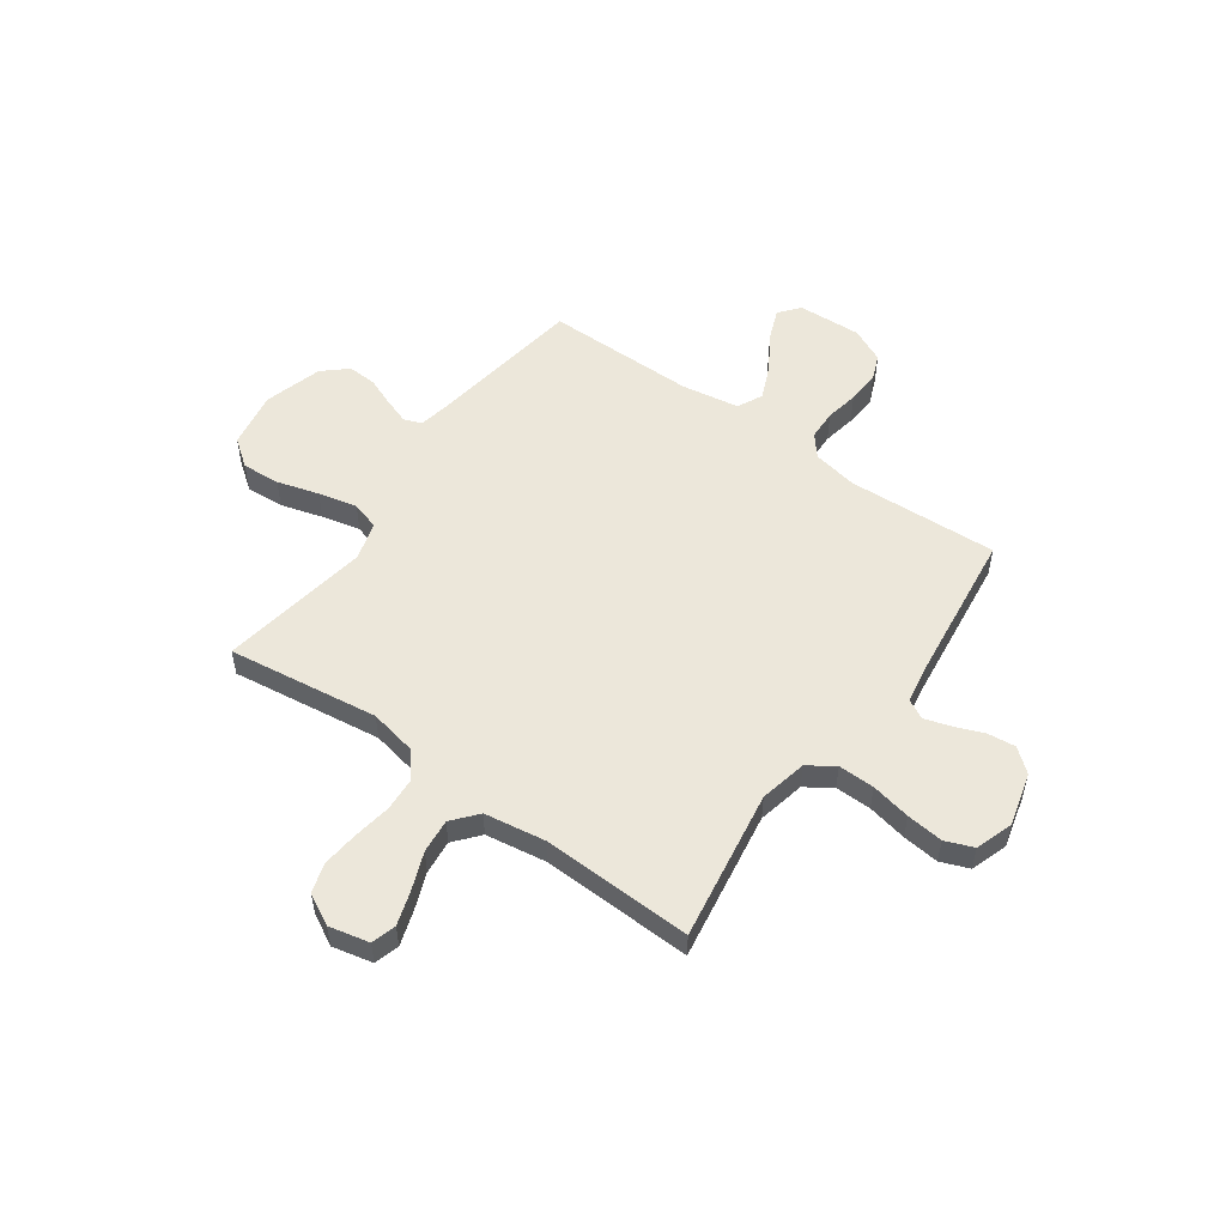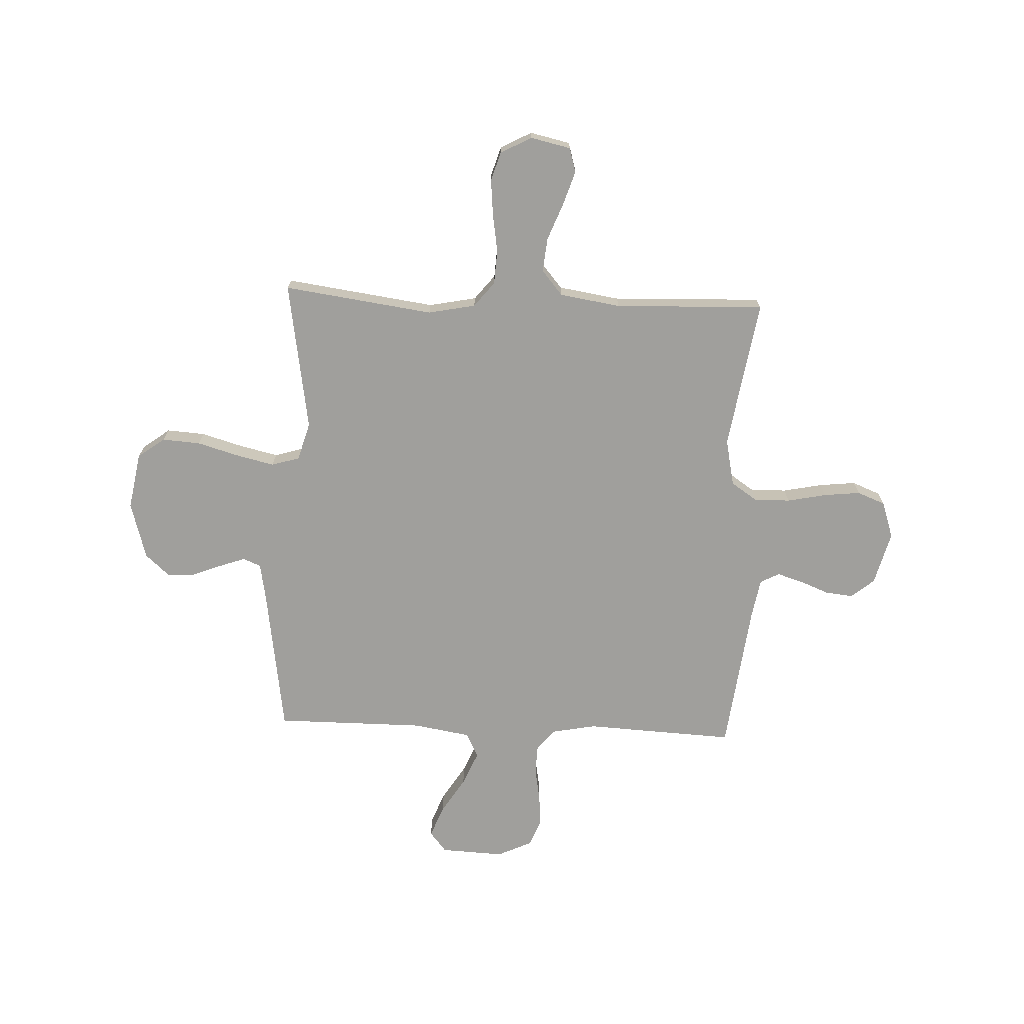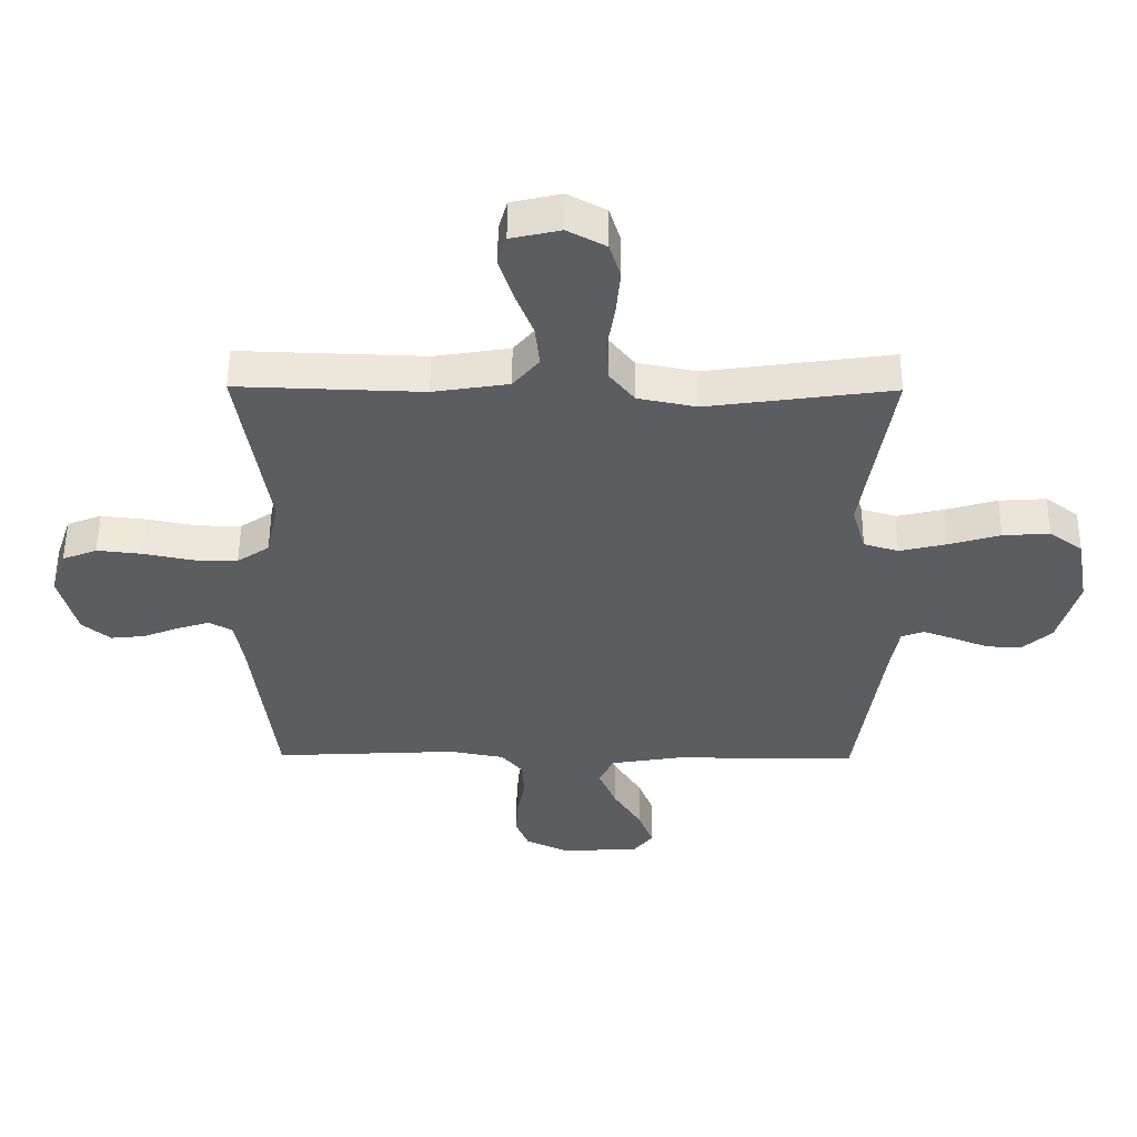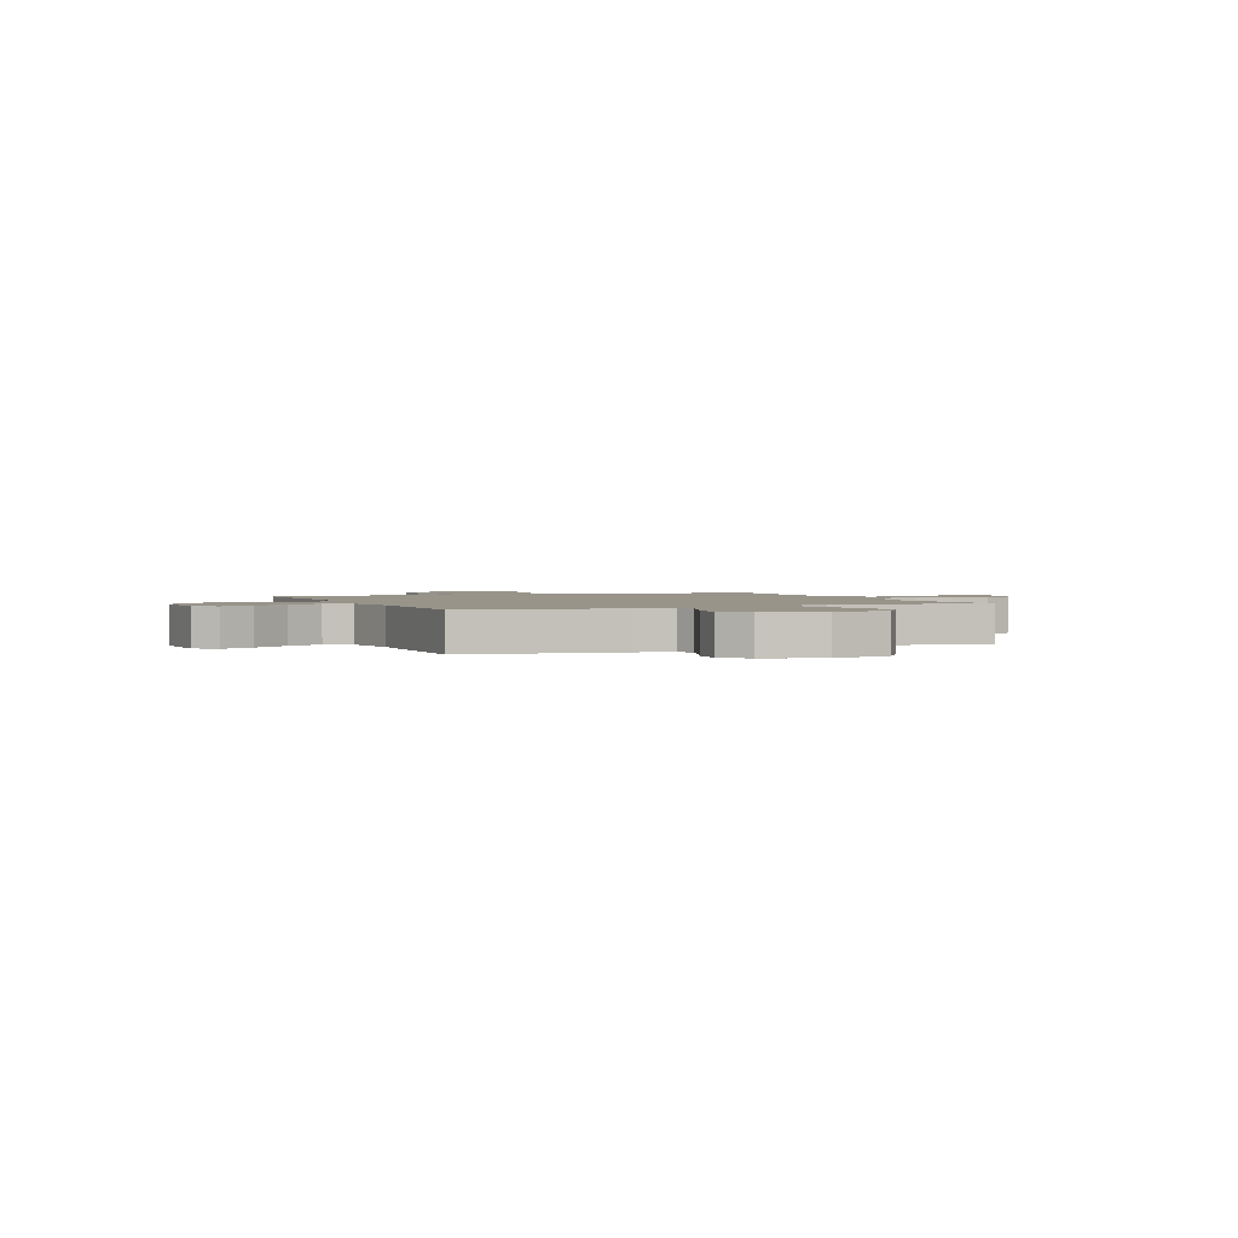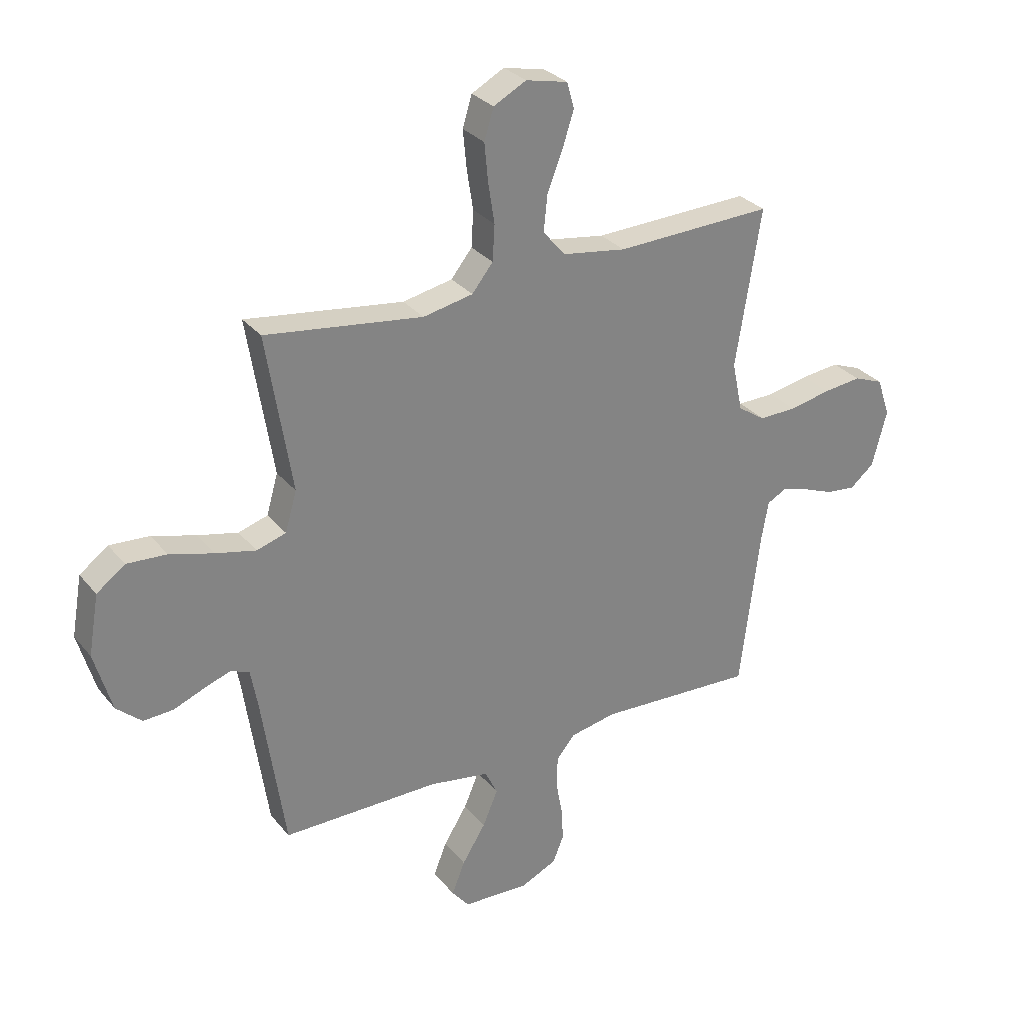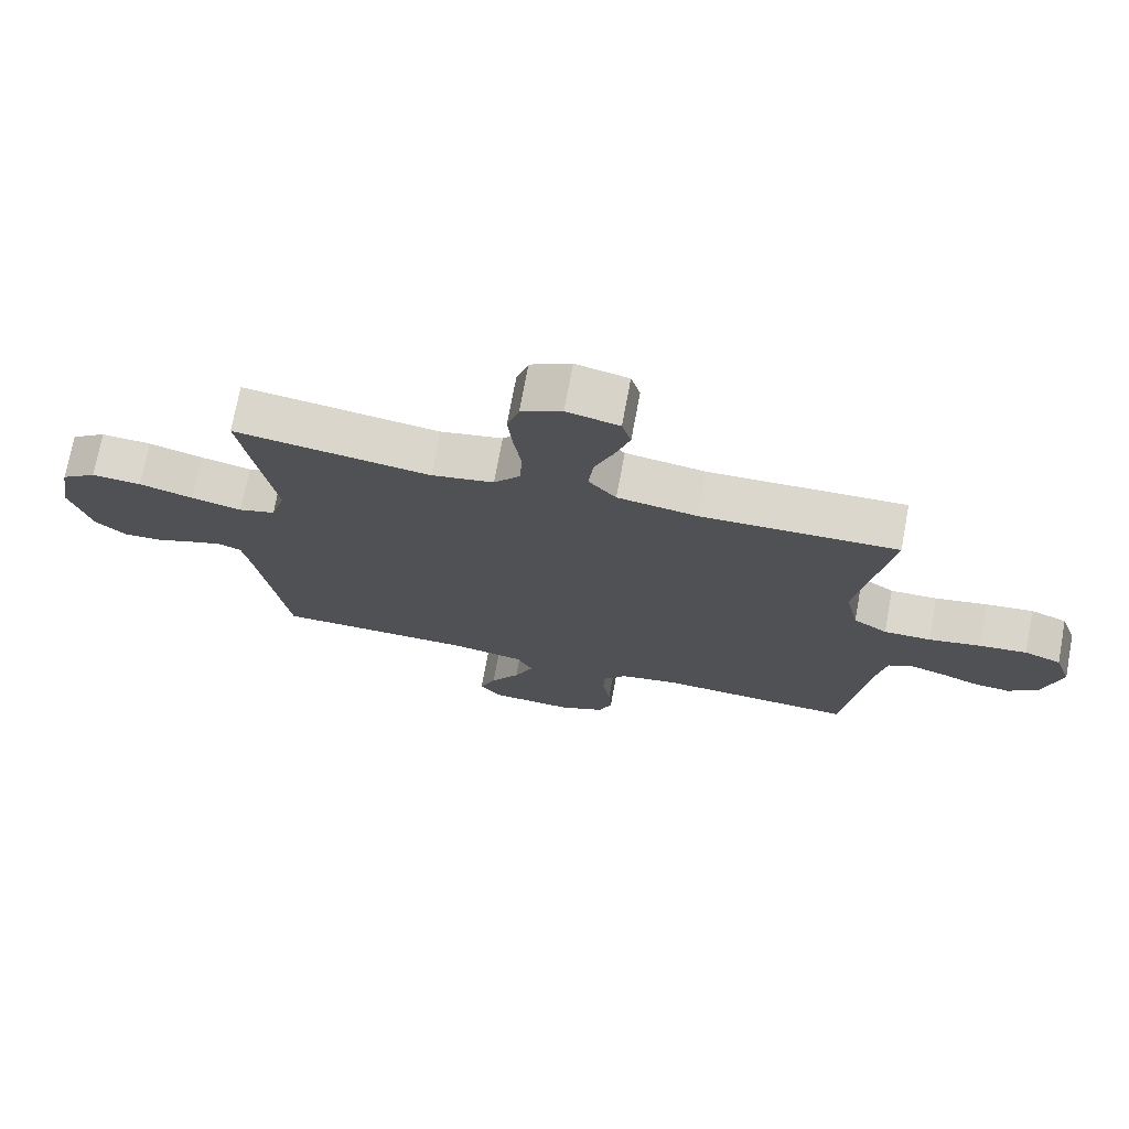
<metadata>
{"format":"obj","ext":"obj","renderer":"f3d","projection":"perspective","resolution":1024,"background":"white","views":[{"elev":53.4,"azim":35.6,"up":"+Y"},{"elev":-71.2,"azim":-2.4,"up":"+Y"},{"elev":53.2,"azim":-179.6,"up":"+Z"},{"elev":1.8,"azim":-113.3,"up":"+Y"},{"elev":29.7,"azim":-31.4,"up":"+Z"},{"elev":73.1,"azim":10.6,"up":"+Z"}]}
</metadata>
<code>
v 0.5 0.07 -0.5
v 0.2 0.07 -0.485
v 0.111 0.07 -0.502
v 0.076 0.07 -0.544
v 0.074 0.07 -0.604
v 0.086 0.07 -0.67
v 0.09 0.07 -0.735
v 0.069 0.07 -0.787
v 0 0.07 -0.819
v -0.127 0.07 -0.813
v -0.16 0.07 -0.772
v -0.135 0.07 -0.709
v -0.09 0.07 -0.637
v -0.061 0.07 -0.569
v -0.085 0.07 -0.519
v -0.2 0.07 -0.5
v -0.5 0.07 -0.5
v -0.544 0.07 -0.2
v -0.557 0.07 -0.128
v -0.593 0.07 -0.114
v -0.644 0.07 -0.132
v -0.702 0.07 -0.155
v -0.759 0.07 -0.158
v -0.807 0.07 -0.115
v -0.84 0.07 0
v -0.82 0.07 0.114
v -0.766 0.07 0.154
v -0.69 0.07 0.149
v -0.607 0.07 0.125
v -0.53 0.07 0.107
v -0.474 0.07 0.124
v -0.452 0.07 0.2
v -0.5 0.07 0.5
v -0.2 0.07 0.459
v -0.105 0.07 0.478
v -0.065 0.07 0.528
v -0.061 0.07 0.596
v -0.073 0.07 0.672
v -0.08 0.07 0.745
v -0.062 0.07 0.803
v 0 0.07 0.836
v 0.08 0.07 0.818
v 0.094 0.07 0.769
v 0.072 0.07 0.701
v 0.043 0.07 0.627
v 0.036 0.07 0.559
v 0.078 0.07 0.509
v 0.2 0.07 0.49
v 0.5 0.07 0.5
v 0.452 0.07 0.2
v 0.472 0.07 0.106
v 0.524 0.07 0.071
v 0.596 0.07 0.072
v 0.675 0.07 0.088
v 0.748 0.07 0.096
v 0.804 0.07 0.074
v 0.829 0.07 0
v 0.801 0.07 -0.107
v 0.755 0.07 -0.145
v 0.699 0.07 -0.139
v 0.641 0.07 -0.116
v 0.589 0.07 -0.1
v 0.551 0.07 -0.12
v 0.537 0.07 -0.2
v 0.5 0 -0.5
v 0.2 0 -0.485
v 0.111 0 -0.502
v 0.076 0 -0.544
v 0.074 0 -0.604
v 0.086 0 -0.67
v 0.09 0 -0.735
v 0.069 0 -0.787
v 0 0 -0.819
v -0.127 0 -0.813
v -0.16 0 -0.772
v -0.135 0 -0.709
v -0.09 0 -0.637
v -0.061 0 -0.569
v -0.085 0 -0.519
v -0.2 0 -0.5
v -0.5 0 -0.5
v -0.544 0 -0.2
v -0.557 0 -0.128
v -0.593 0 -0.114
v -0.644 0 -0.132
v -0.702 0 -0.155
v -0.759 0 -0.158
v -0.807 0 -0.115
v -0.84 0 0
v -0.82 0 0.114
v -0.766 0 0.154
v -0.69 0 0.149
v -0.607 0 0.125
v -0.53 0 0.107
v -0.474 0 0.124
v -0.452 0 0.2
v -0.5 0 0.5
v -0.2 0 0.459
v -0.105 0 0.478
v -0.065 0 0.528
v -0.061 0 0.596
v -0.073 0 0.672
v -0.08 0 0.745
v -0.062 0 0.803
v 0 0 0.836
v 0.08 0 0.818
v 0.094 0 0.769
v 0.072 0 0.701
v 0.043 0 0.627
v 0.036 0 0.559
v 0.078 0 0.509
v 0.2 0 0.49
v 0.5 0 0.5
v 0.452 0 0.2
v 0.472 0 0.106
v 0.524 0 0.071
v 0.596 0 0.072
v 0.675 0 0.088
v 0.748 0 0.096
v 0.804 0 0.074
v 0.829 0 0
v 0.801 0 -0.107
v 0.755 0 -0.145
v 0.699 0 -0.139
v 0.641 0 -0.116
v 0.589 0 -0.1
v 0.551 0 -0.12
v 0.537 0 -0.2
f 59 60 61
f 58 59 61
f 57 58 61
f 56 57 61
f 55 56 61
f 54 55 61
f 53 54 61
f 52 53 61 62
f 51 52 62 63
f 48 49 50
f 47 48 50 51
f 43 44 45
f 42 43 45
f 41 42 45
f 40 41 45
f 39 40 45
f 38 39 45
f 37 38 45
f 36 37 45 46
f 35 36 46 47
f 32 33 34
f 51 63 64
f 47 51 64
f 35 47 64
f 34 35 64
f 32 34 64
f 31 32 64
f 27 28 29
f 26 27 29
f 25 26 29
f 24 25 29
f 23 24 29
f 22 23 29
f 21 22 29
f 16 17 18
f 15 16 18 19
f 11 12 13
f 10 11 13
f 9 10 13
f 8 9 13
f 7 8 13
f 6 7 13
f 5 6 13
f 4 5 13 14
f 3 4 14 15
f 64 1 2
f 31 64 2
f 30 31 2
f 20 21 29 30
f 19 20 30
f 15 19 30
f 3 15 30
f 2 3 30
f 125 124 123
f 125 123 122
f 125 122 121
f 125 121 120
f 125 120 119
f 125 119 118
f 125 118 117
f 126 125 117 116
f 127 126 116 115
f 114 113 112
f 115 114 112 111
f 109 108 107
f 109 107 106
f 109 106 105
f 109 105 104
f 109 104 103
f 109 103 102
f 109 102 101
f 110 109 101 100
f 111 110 100 99
f 98 97 96
f 128 127 115
f 128 115 111
f 128 111 99
f 128 99 98
f 128 98 96
f 128 96 95
f 93 92 91
f 93 91 90
f 93 90 89
f 93 89 88
f 93 88 87
f 93 87 86
f 93 86 85
f 82 81 80
f 83 82 80 79
f 77 76 75
f 77 75 74
f 77 74 73
f 77 73 72
f 77 72 71
f 77 71 70
f 77 70 69
f 78 77 69 68
f 79 78 68 67
f 66 65 128
f 66 128 95
f 66 95 94
f 94 93 85 84
f 94 84 83
f 94 83 79
f 94 79 67
f 94 67 66
f 1 65 66 2
f 2 66 67 3
f 3 67 68 4
f 4 68 69 5
f 5 69 70 6
f 6 70 71 7
f 7 71 72 8
f 8 72 73 9
f 9 73 74 10
f 10 74 75 11
f 11 75 76 12
f 12 76 77 13
f 13 77 78 14
f 14 78 79 15
f 15 79 80 16
f 16 80 81 17
f 17 81 82 18
f 18 82 83 19
f 19 83 84 20
f 20 84 85 21
f 21 85 86 22
f 22 86 87 23
f 23 87 88 24
f 24 88 89 25
f 25 89 90 26
f 26 90 91 27
f 27 91 92 28
f 28 92 93 29
f 29 93 94 30
f 30 94 95 31
f 31 95 96 32
f 32 96 97 33
f 33 97 98 34
f 34 98 99 35
f 35 99 100 36
f 36 100 101 37
f 37 101 102 38
f 38 102 103 39
f 39 103 104 40
f 40 104 105 41
f 41 105 106 42
f 42 106 107 43
f 43 107 108 44
f 44 108 109 45
f 45 109 110 46
f 46 110 111 47
f 47 111 112 48
f 48 112 113 49
f 49 113 114 50
f 50 114 115 51
f 51 115 116 52
f 52 116 117 53
f 53 117 118 54
f 54 118 119 55
f 55 119 120 56
f 56 120 121 57
f 57 121 122 58
f 58 122 123 59
f 59 123 124 60
f 60 124 125 61
f 61 125 126 62
f 62 126 127 63
f 63 127 128 64
f 64 128 65 1

</code>
